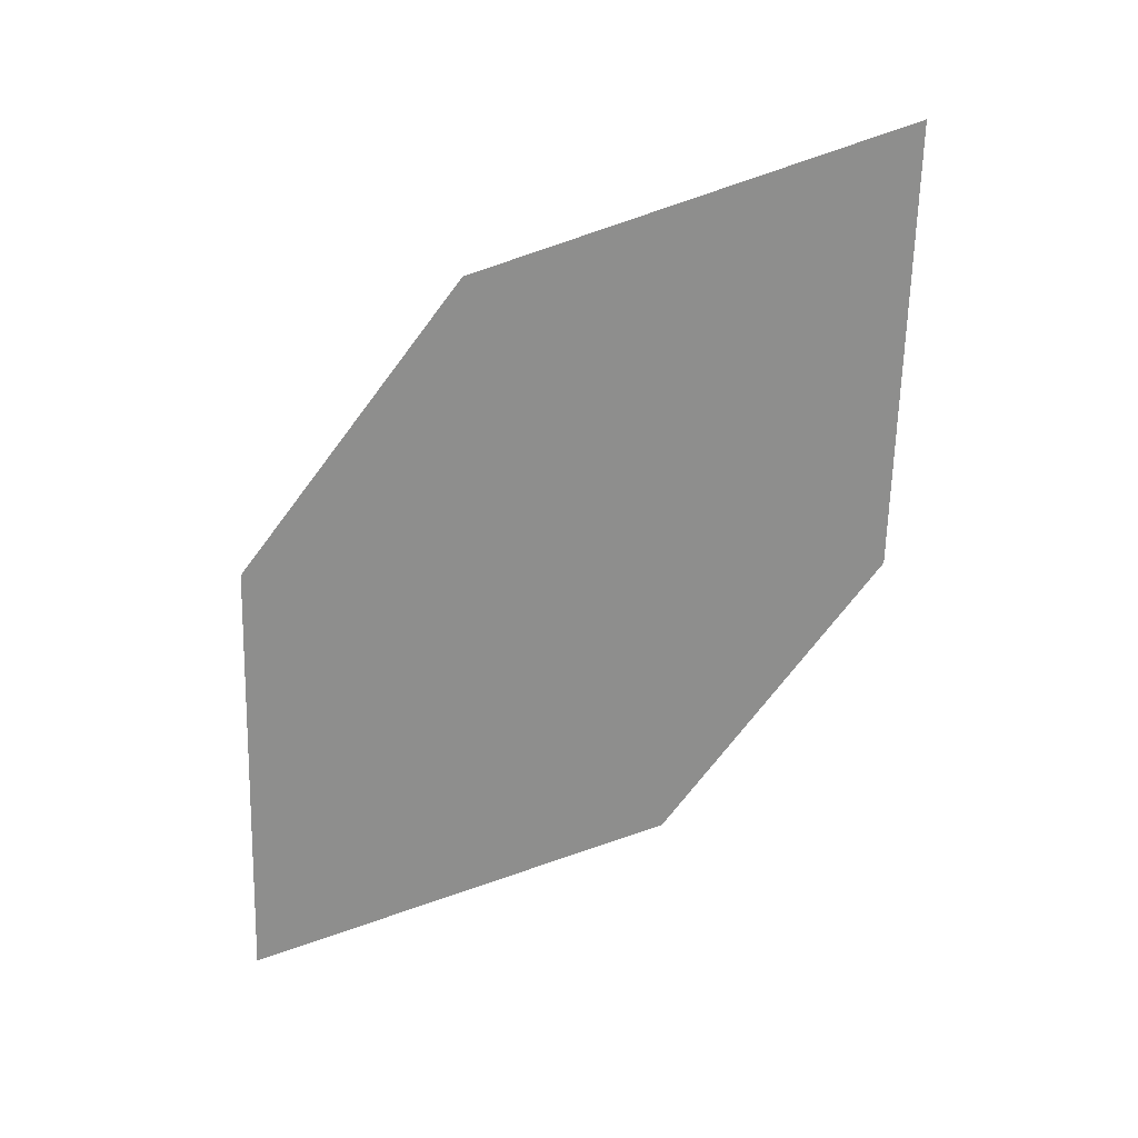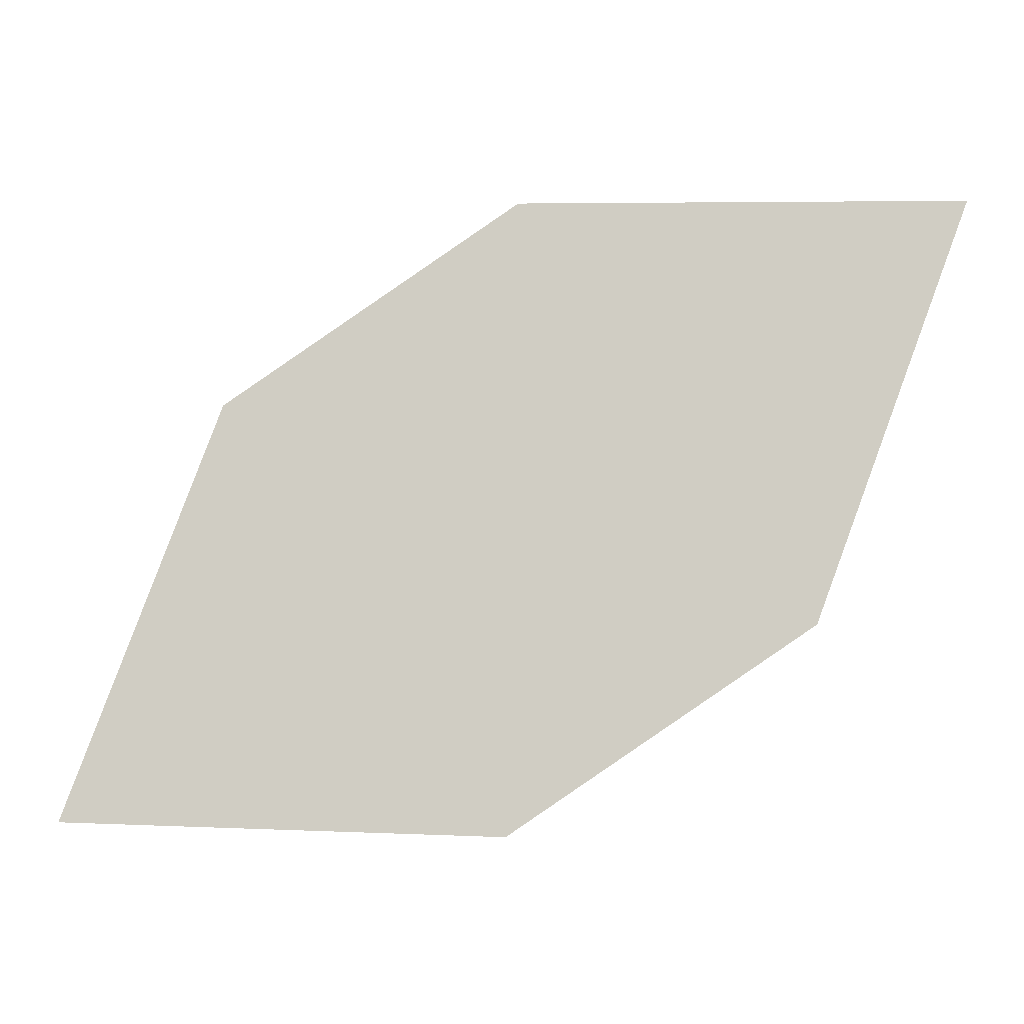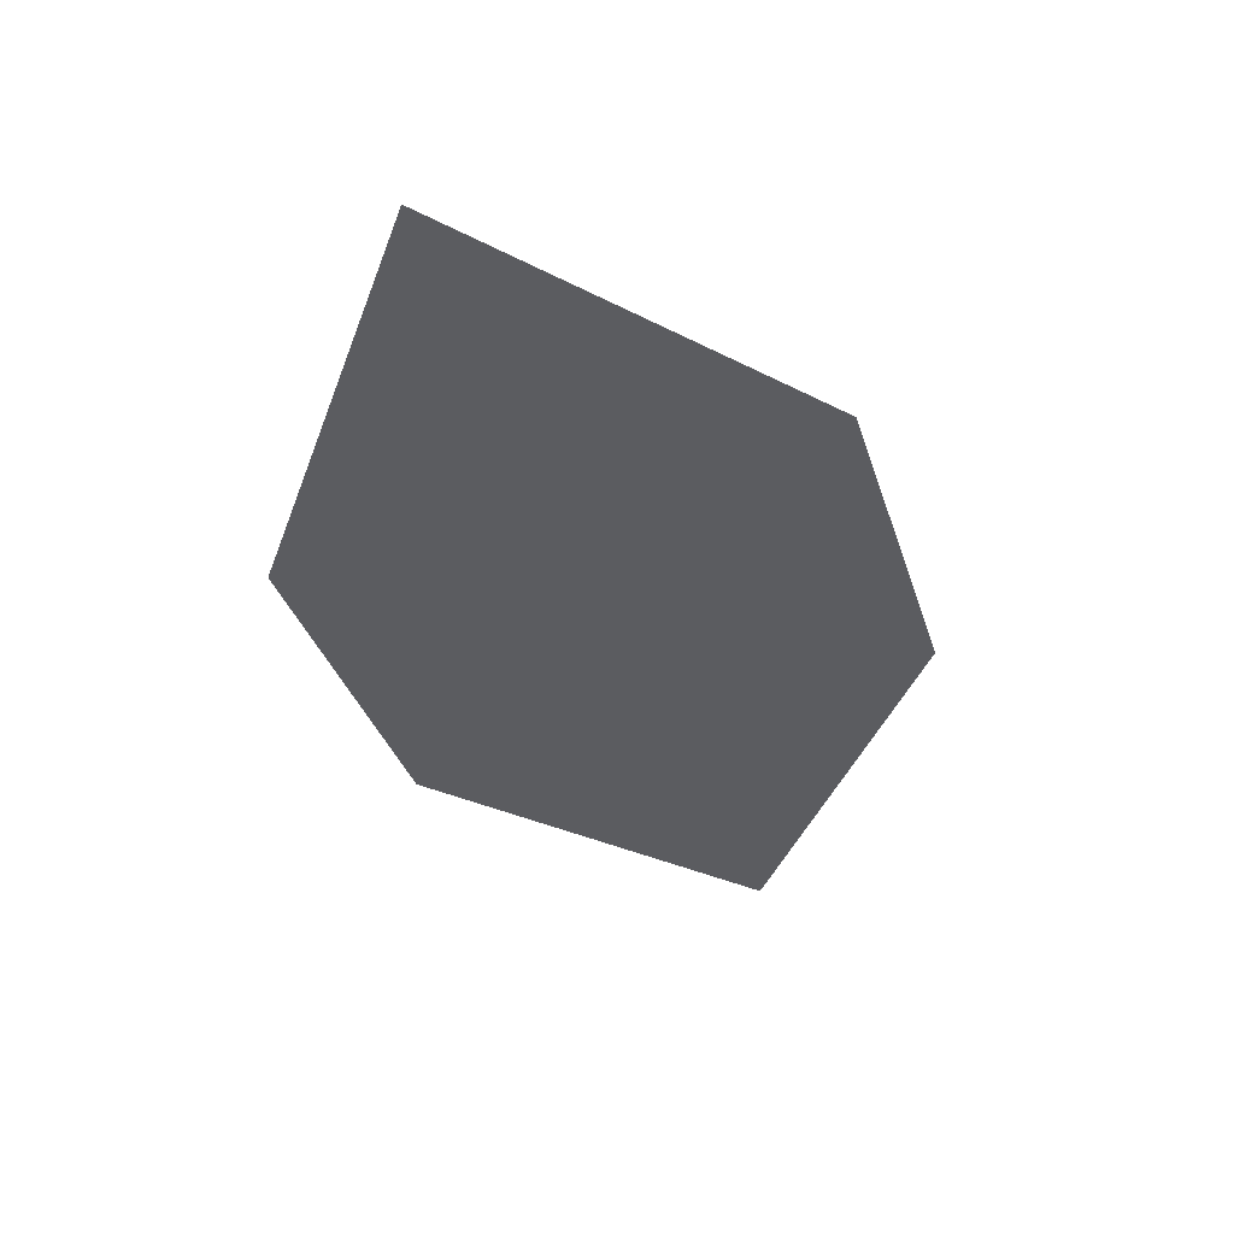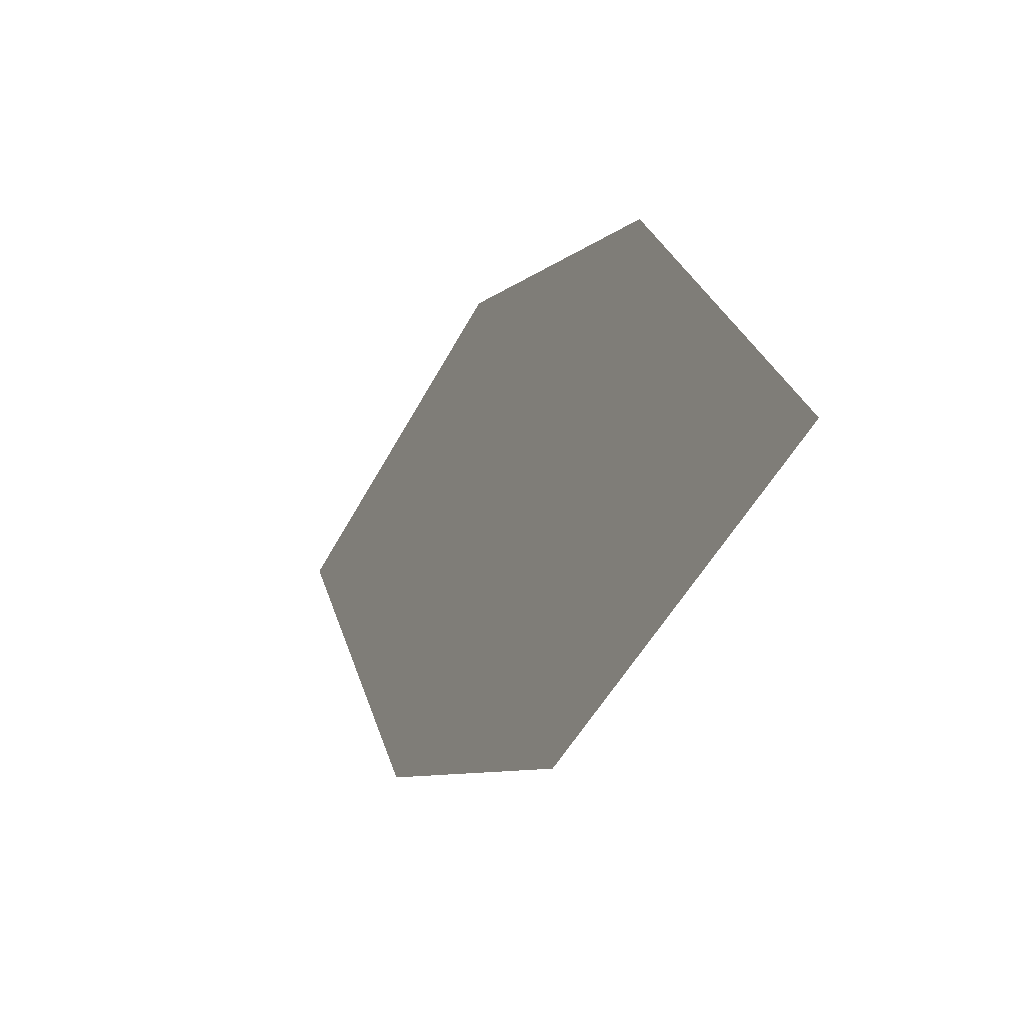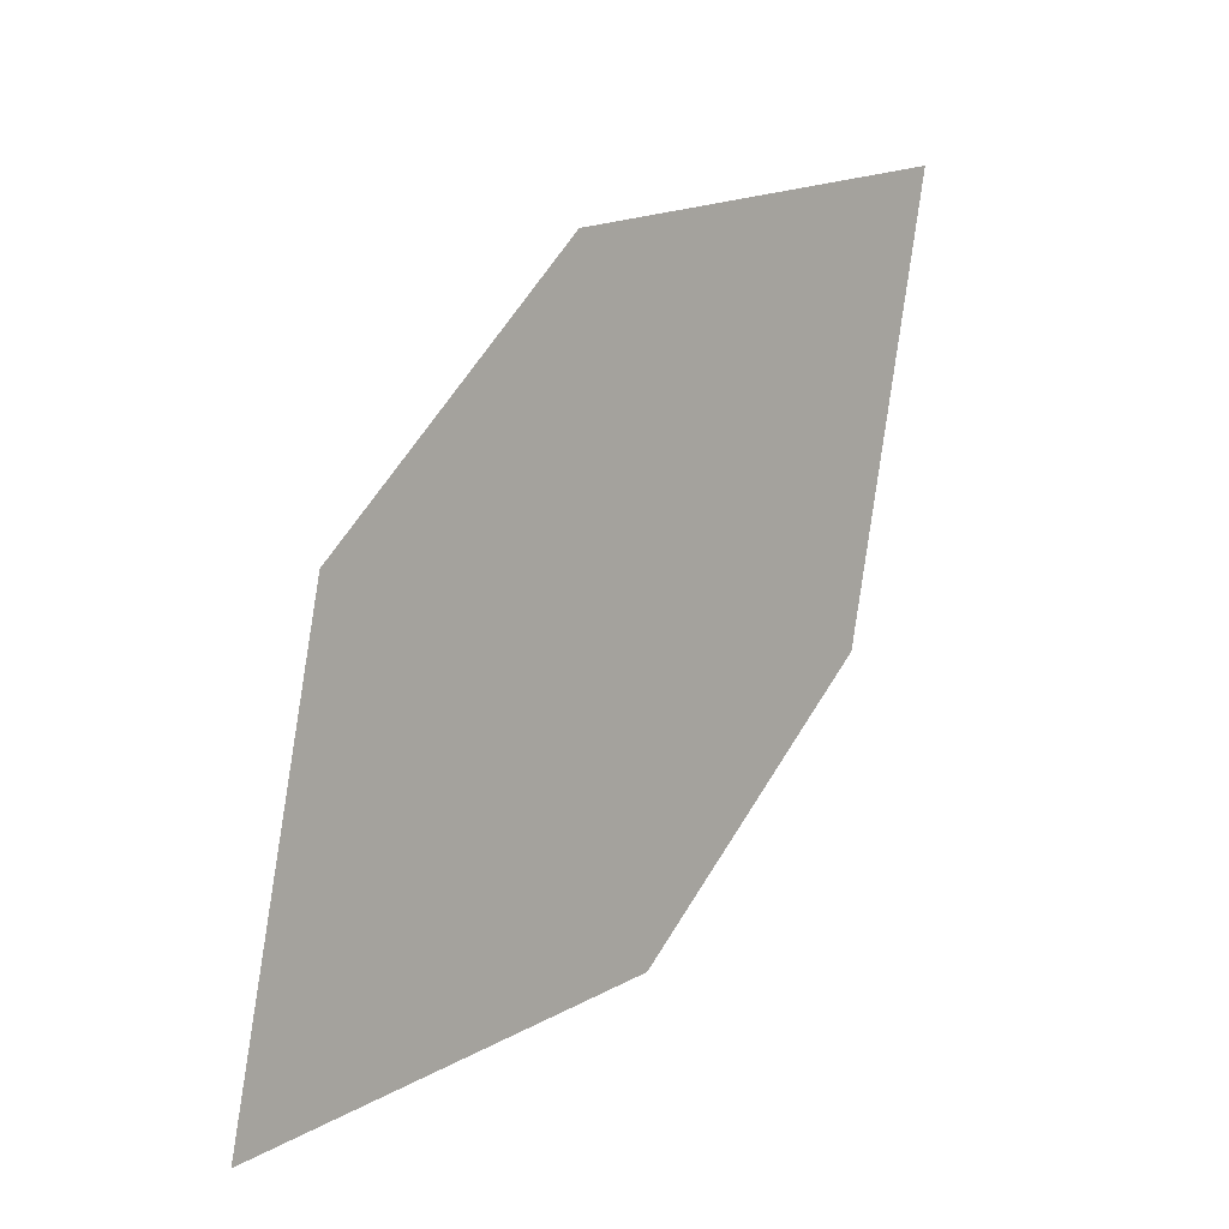
<metadata>
{"format":"obj","ext":"obj","renderer":"f3d","projection":"perspective","resolution":1024,"background":"white","views":[{"elev":-51.8,"azim":-92.7,"up":"+Z"},{"elev":-3.1,"azim":20.5,"up":"+Y"},{"elev":-50.2,"azim":142.8,"up":"+Z"},{"elev":-47.0,"azim":-103.4,"up":"+Y"},{"elev":20.2,"azim":-33.1,"up":"+Y"}]}
</metadata>
<code>
o leaves.017
v 0.1294 0.207 0.6607
v 0.1831 0.2455 0.6433
v 0.1378 0.2332 0.6554
v 0.1567 0.2065 0.6545
v 0.1746 0.2193 0.6487
v 0.1557 0.2461 0.6496
f 1 2 6 3
f 1 4 5 2

</code>
